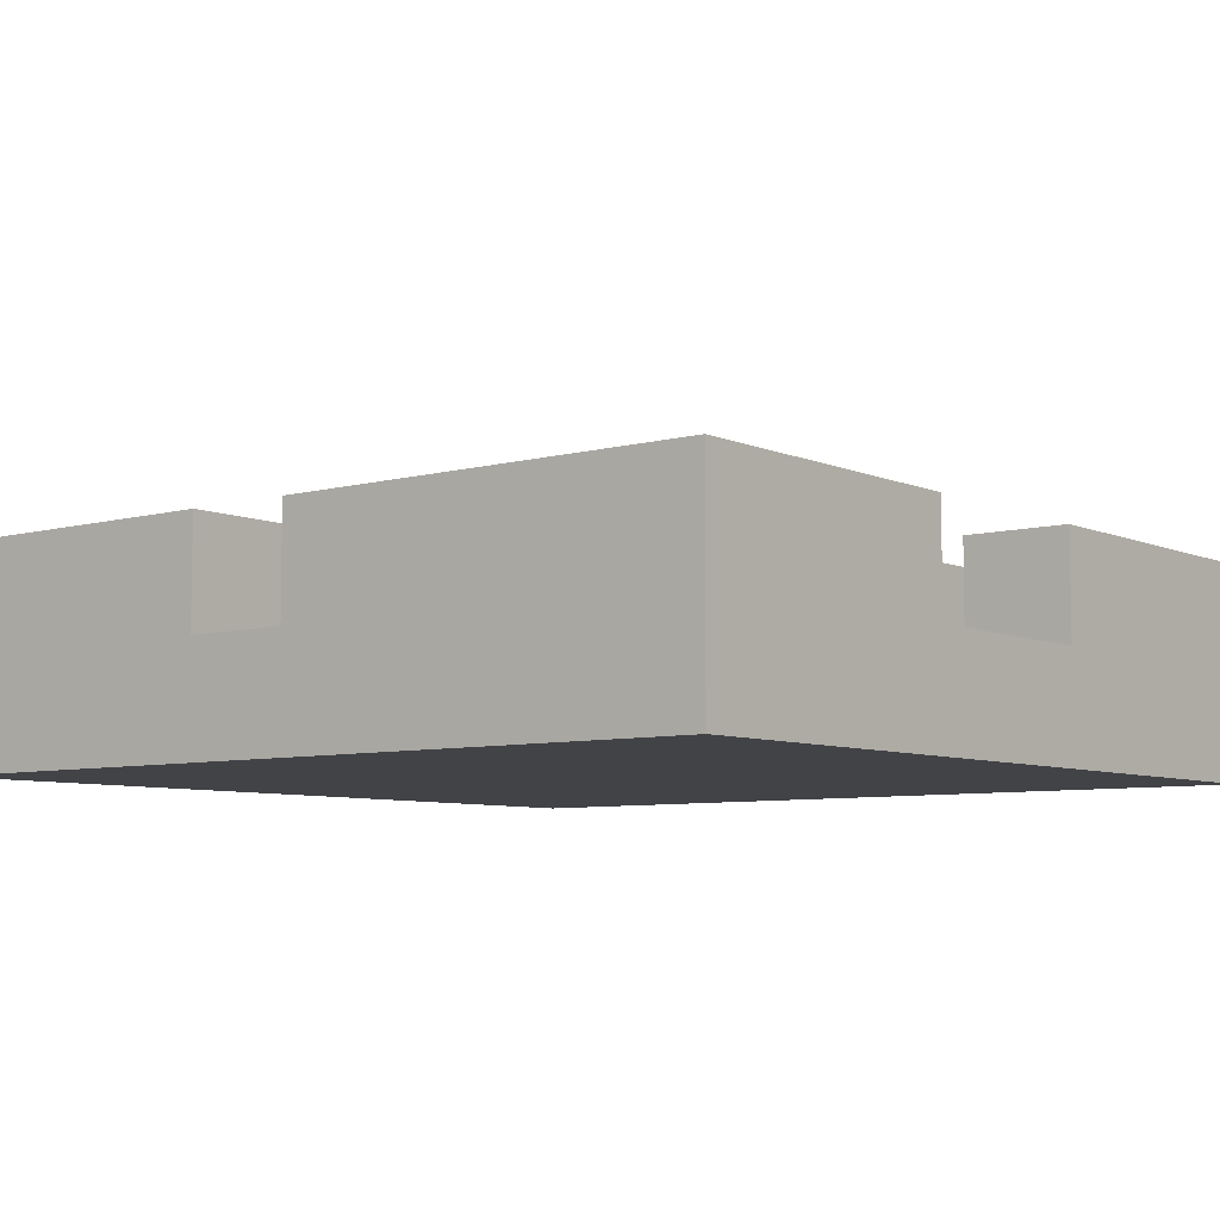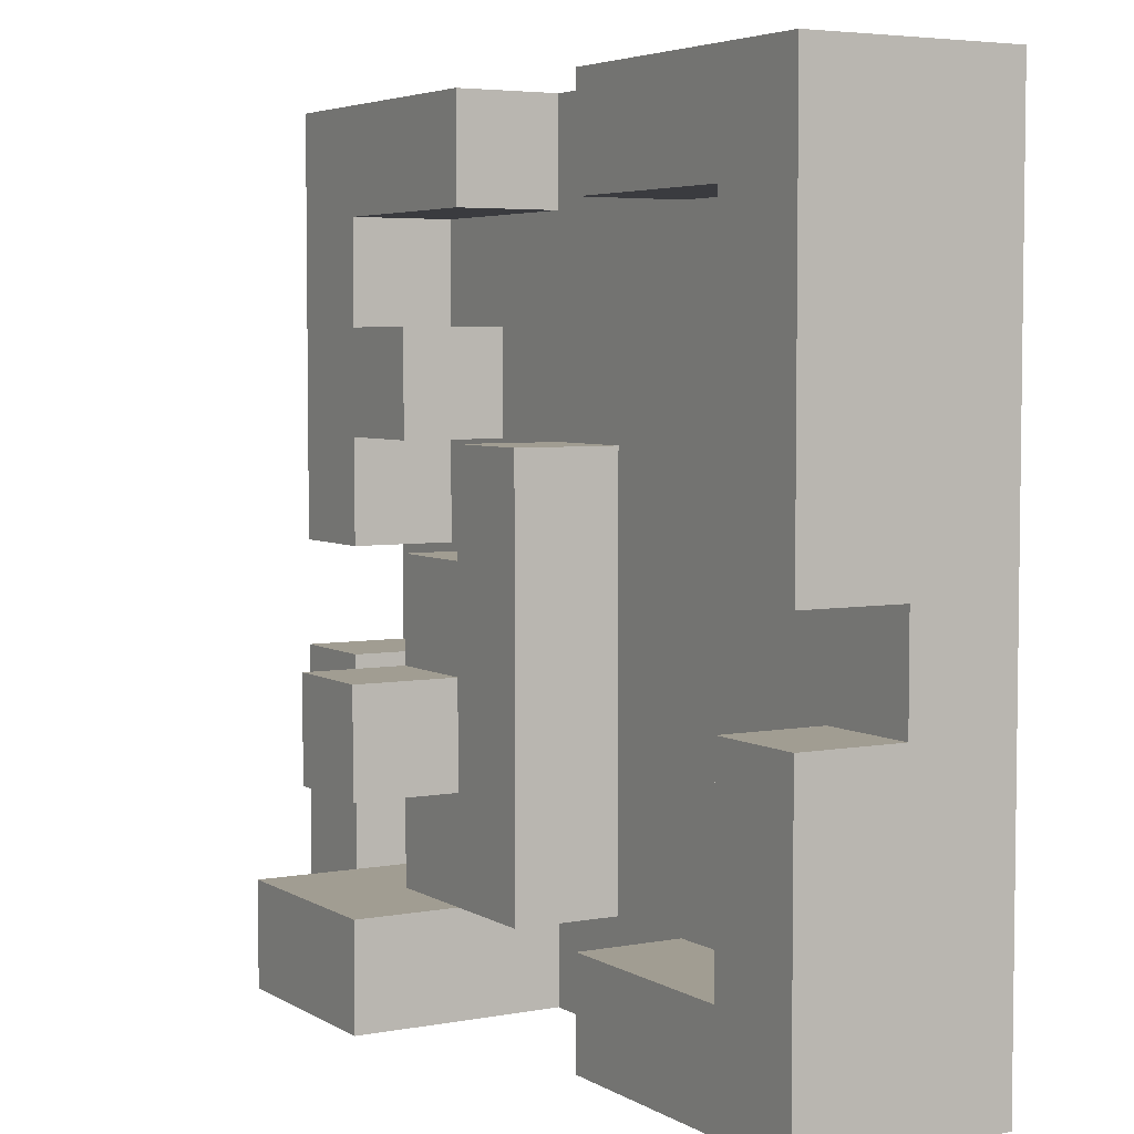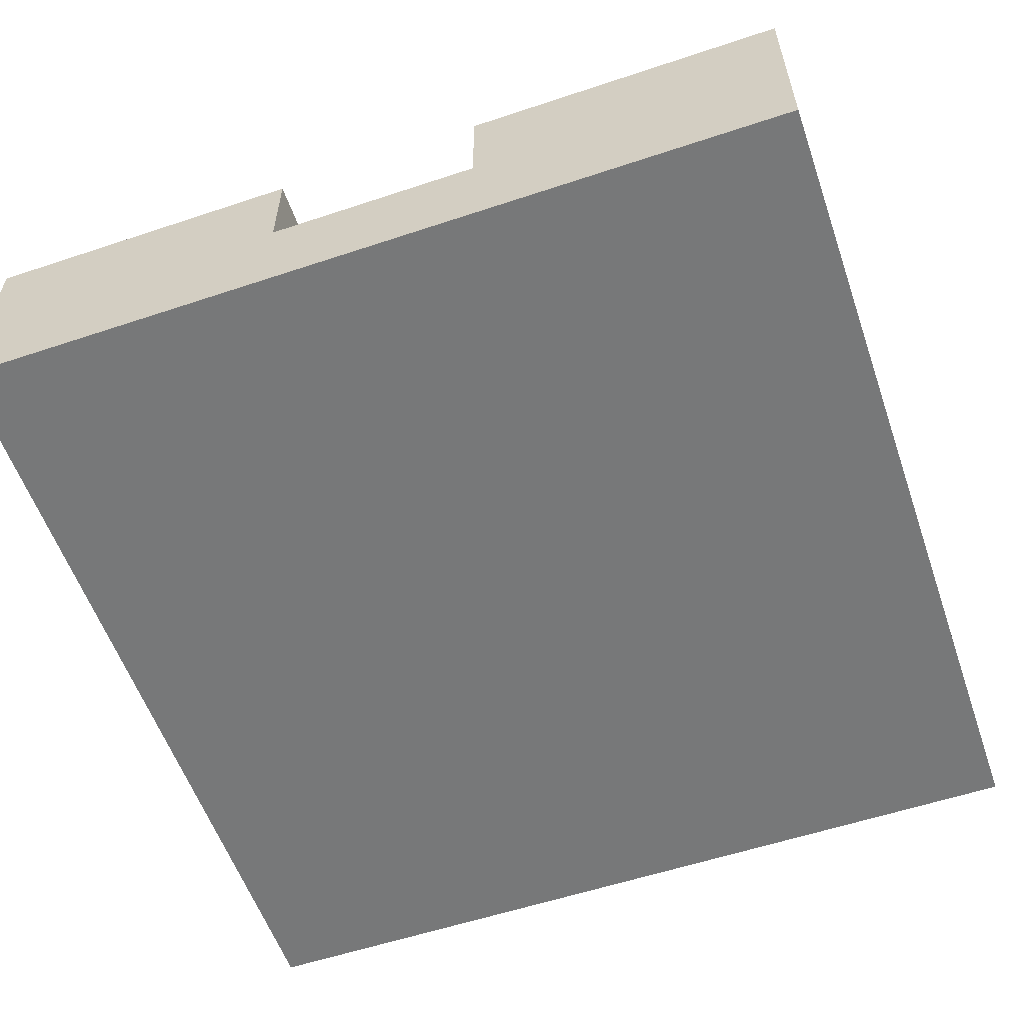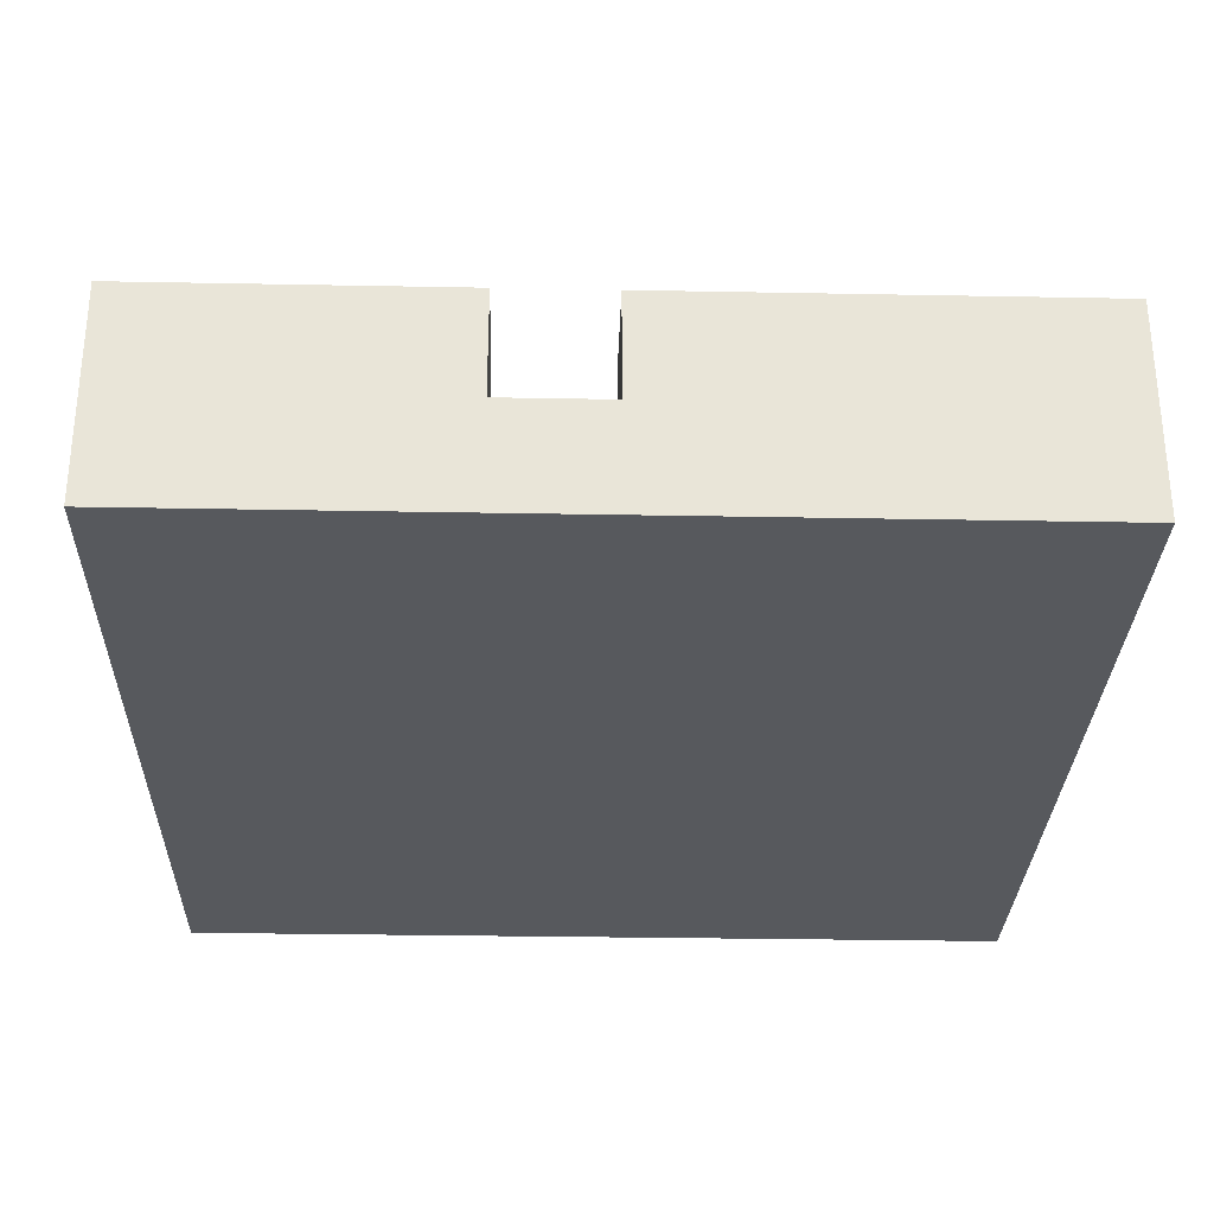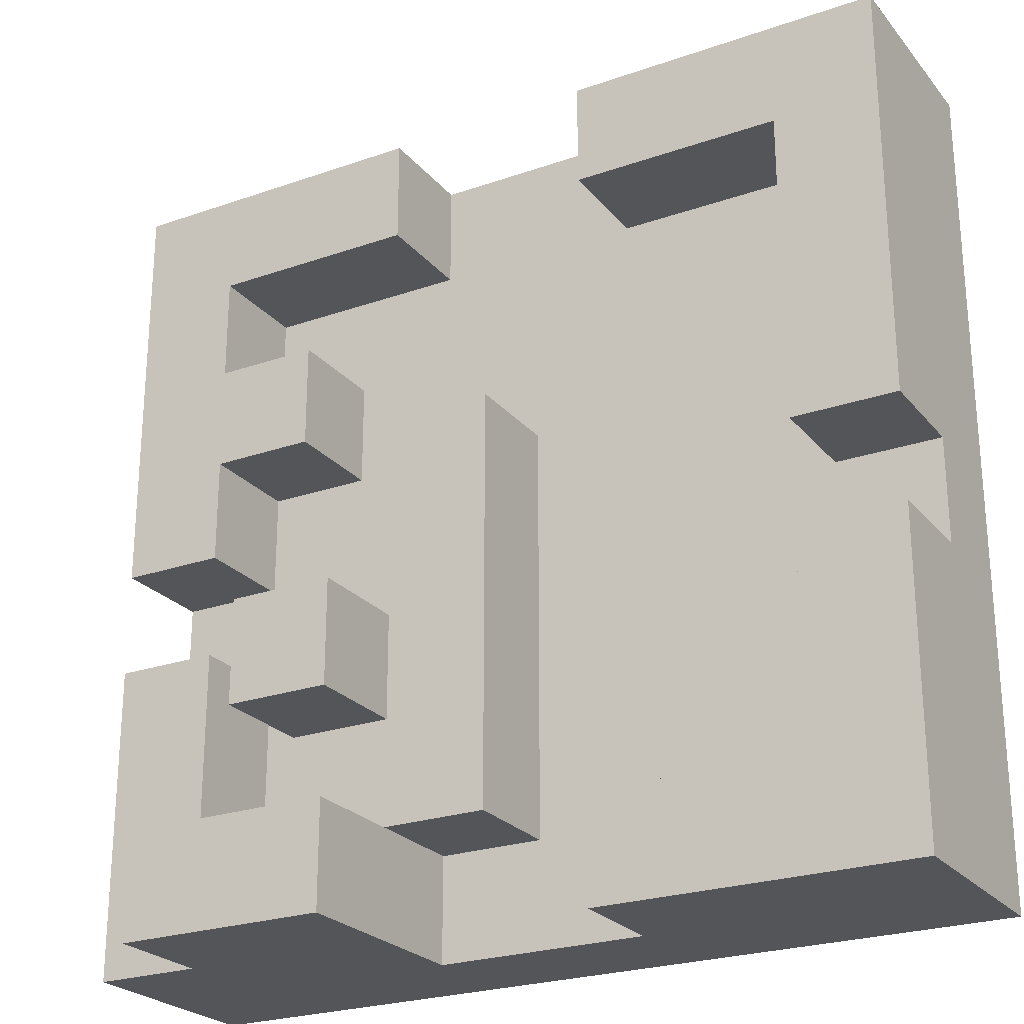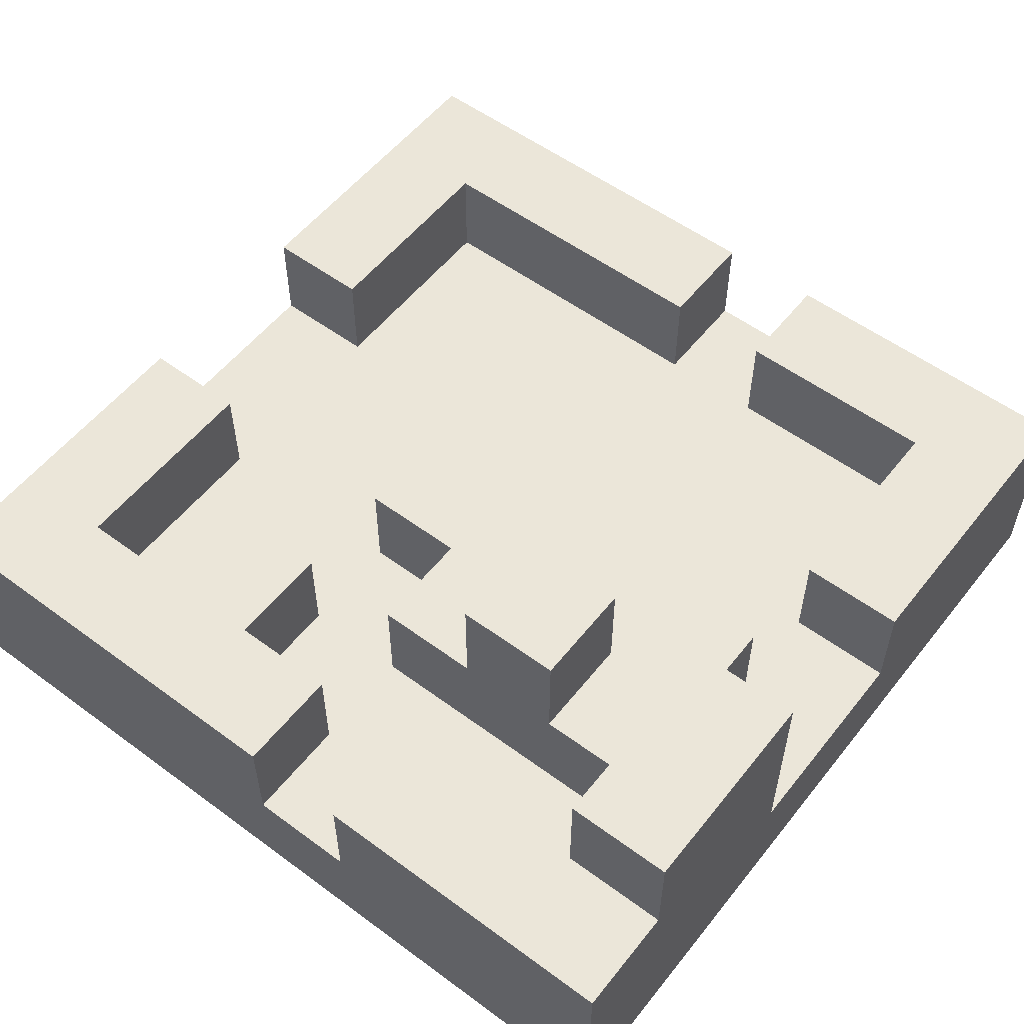
<metadata>
{"format":"obj","ext":"obj","renderer":"f3d","projection":"perspective","resolution":1024,"background":"white","views":[{"elev":-6.9,"azim":-51.4,"up":"+Y"},{"elev":4.7,"azim":-120.3,"up":"+Z"},{"elev":-57.3,"azim":19.1,"up":"+Y"},{"elev":-29.5,"azim":-91.6,"up":"+Y"},{"elev":-24.7,"azim":-150.3,"up":"+Z"},{"elev":55.4,"azim":127.8,"up":"+Y"}]}
</metadata>
<code>
o
v 0 2 0
v 0 2 -0.8
v 0 2.1 0
v 0 2.1 -0.4
v 0 2.1 -0.5
v 0 2.1 -0.8
v 0 2.2 0
v 0 2.2 -0.4
v 0 2.2 -0.5
v 0 2.2 -0.8
v 0.4 2.1 -0.3
v 0.4 2.1 -0.5
v 0.4 2.1 -0.7
v 0.4 2.2 -0.3
v 0.4 2.2 -0.7
v 0.5 2.1 0
v 0.5 2.1 -0.1
v 0.5 2.1 -0.7
v 0.5 2.1 -0.8
v 0.5 2.2 0
v 0.5 2.2 -0.1
v 0.5 2.2 -0.5
v 0.5 2.2 -0.6
v 0.5 2.2 -0.7
v 0.5 2.3 -0.5
v 0.5 2.3 -0.6
v 0.5 2.3 -0.7
v 0.5 2.3 -0.8
v 0.6 2.1 -0.2
v 0.6 2.1 -0.3
v 0.6 2.2 -0.2
v 0.6 2.2 -0.3
v 0.7 2.1 -0.1
v 0.7 2.1 -0.2
v 0.7 2.1 -0.3
v 0.7 2.1 -0.4
v 0.7 2.1 -0.5
v 0.7 2.1 -0.7
v 0.7 2.2 -0.1
v 0.7 2.2 -0.2
v 0.7 2.2 -0.3
v 0.7 2.2 -0.4
v 0.7 2.2 -0.5
v 0.7 2.2 -0.7
v 0.1 2.1 -0.1
v 0.1 2.1 -0.3
v 0.1 2.1 -0.4
v 0.1 2.1 -0.5
v 0.1 2.1 -0.7
v 0.1 2.2 -0.1
v 0.1 2.2 -0.4
v 0.1 2.2 -0.5
v 0.1 2.2 -0.7
v 0.3 2.1 0
v 0.3 2.1 -0.1
v 0.3 2.1 -0.7
v 0.3 2.1 -0.8
v 0.3 2.2 0
v 0.3 2.2 -0.1
v 0.3 2.2 -0.7
v 0.3 2.2 -0.8
v 0.5 2.1 -0.3
v 0.5 2.1 -0.4
v 0.5 2.2 -0.3
v 0.5 2.2 -0.4
v 0.6 2.1 -0.4
v 0.6 2.1 -0.7
v 0.6 2.2 -0.4
v 0.6 2.2 -0.5
v 0.6 2.2 -0.6
v 0.6 2.2 -0.7
v 0.6 2.3 -0.5
v 0.6 2.3 -0.6
v 0.7 2.2 -0.7
v 0.7 2.2 -0.8
v 0.7 2.3 -0.7
v 0.7 2.3 -0.8
v 0.8 2 0
v 0.8 2 -0.8
v 0.8 2.1 0
v 0.8 2.1 -0.4
v 0.8 2.1 -0.5
v 0.8 2.1 -0.8
v 0.8 2.2 0
v 0.8 2.2 -0.4
v 0.8 2.2 -0.5
v 0.8 2.2 -0.8
v 0 2 0
v 0 2.1 0
v 0 2.2 0
v 0.3 2.1 0
v 0.3 2.2 0
v 0.5 2.1 0
v 0.5 2.2 0
v 0.8 2 0
v 0.8 2.1 0
v 0.8 2.2 0
v 0.6 2.1 -0.2
v 0.6 2.2 -0.2
v 0.7 2.1 -0.2
v 0.7 2.2 -0.2
v 0.4 2.1 -0.3
v 0.4 2.2 -0.3
v 0.5 2.1 -0.3
v 0.5 2.2 -0.3
v 0.5 2.1 -0.4
v 0.5 2.2 -0.4
v 0.6 2.1 -0.4
v 0.6 2.2 -0.4
v 0 2.1 -0.5
v 0 2.2 -0.5
v 0.1 2.1 -0.5
v 0.1 2.2 -0.5
v 0.5 2.2 -0.5
v 0.5 2.3 -0.5
v 0.6 2.2 -0.5
v 0.6 2.3 -0.5
v 0.7 2.1 -0.5
v 0.7 2.2 -0.5
v 0.8 2.1 -0.5
v 0.8 2.2 -0.5
v 0.1 2.1 -0.7
v 0.1 2.2 -0.7
v 0.3 2.1 -0.7
v 0.3 2.2 -0.7
v 0.5 2.2 -0.7
v 0.5 2.3 -0.7
v 0.6 2.1 -0.7
v 0.6 2.2 -0.7
v 0.7 2.1 -0.7
v 0.7 2.2 -0.7
v 0.7 2.3 -0.7
v 0.1 2.1 -0.1
v 0.1 2.2 -0.1
v 0.3 2.1 -0.1
v 0.3 2.2 -0.1
v 0.5 2.1 -0.1
v 0.5 2.2 -0.1
v 0.6 2.1 -0.1
v 0.7 2.1 -0.1
v 0.7 2.2 -0.1
v 0.6 2.1 -0.3
v 0.6 2.2 -0.3
v 0.7 2.1 -0.3
v 0.7 2.2 -0.3
v 0 2.1 -0.4
v 0 2.2 -0.4
v 0.1 2.1 -0.4
v 0.1 2.2 -0.4
v 0.7 2.1 -0.4
v 0.7 2.2 -0.4
v 0.8 2.1 -0.4
v 0.8 2.2 -0.4
v 0.5 2.2 -0.6
v 0.5 2.3 -0.6
v 0.6 2.2 -0.6
v 0.6 2.3 -0.6
v 0.4 2.1 -0.7
v 0.4 2.2 -0.7
v 0.5 2.1 -0.7
v 0.5 2.2 -0.7
v 0 2 -0.8
v 0 2.1 -0.8
v 0 2.2 -0.8
v 0.3 2.1 -0.8
v 0.3 2.2 -0.8
v 0.5 2.1 -0.8
v 0.5 2.3 -0.8
v 0.7 2.2 -0.8
v 0.7 2.3 -0.8
v 0.8 2 -0.8
v 0.8 2.1 -0.8
v 0.8 2.2 -0.8
v 0 2 0
v 0.8 2 0
v 0.6 2 -0.1
v 0.7 2 -0.1
v 0.3 2 -0.2
v 0.4 2 -0.2
v 0.5 2 -0.2
v 0.6 2 -0.2
v 0.7 2 -0.2
v 0.1 2 -0.3
v 0.2 2 -0.3
v 0.5 2 -0.3
v 0.7 2 -0.3
v 0.1 2 -0.4
v 0.2 2 -0.4
v 0.4 2 -0.4
v 0.5 2 -0.4
v 0.1 2 -0.5
v 0.3 2 -0.5
v 0.4 2 -0.5
v 0.5 2 -0.5
v 0.6 2 -0.5
v 0.4 2 -0.6
v 0.6 2 -0.6
v 0.1 2 -0.7
v 0.3 2 -0.7
v 0 2 -0.8
v 0.8 2 -0.8
v 0.3 2.1 0
v 0.5 2.1 0
v 0.1 2.1 -0.1
v 0.3 2.1 -0.1
v 0.5 2.1 -0.1
v 0.6 2.1 -0.1
v 0.7 2.1 -0.1
v 0.3 2.1 -0.2
v 0.4 2.1 -0.2
v 0.5 2.1 -0.2
v 0.6 2.1 -0.2
v 0.7 2.1 -0.2
v 0.1 2.1 -0.3
v 0.2 2.1 -0.3
v 0.4 2.1 -0.3
v 0.5 2.1 -0.3
v 0.6 2.1 -0.3
v 0.7 2.1 -0.3
v 0 2.1 -0.4
v 0.1 2.1 -0.4
v 0.2 2.1 -0.4
v 0.5 2.1 -0.4
v 0.6 2.1 -0.4
v 0.7 2.1 -0.4
v 0.8 2.1 -0.4
v 0 2.1 -0.5
v 0.1 2.1 -0.5
v 0.3 2.1 -0.5
v 0.4 2.1 -0.5
v 0.7 2.1 -0.5
v 0.8 2.1 -0.5
v 0.1 2.1 -0.7
v 0.3 2.1 -0.7
v 0.4 2.1 -0.7
v 0.5 2.1 -0.7
v 0.6 2.1 -0.7
v 0.7 2.1 -0.7
v 0.3 2.1 -0.8
v 0.5 2.1 -0.8
v 0 2.2 0
v 0.3 2.2 0
v 0.5 2.2 0
v 0.8 2.2 0
v 0.1 2.2 -0.1
v 0.3 2.2 -0.1
v 0.5 2.2 -0.1
v 0.7 2.2 -0.1
v 0.6 2.2 -0.2
v 0.7 2.2 -0.2
v 0.4 2.2 -0.3
v 0.5 2.2 -0.3
v 0.6 2.2 -0.3
v 0.7 2.2 -0.3
v 0 2.2 -0.4
v 0.1 2.2 -0.4
v 0.5 2.2 -0.4
v 0.6 2.2 -0.4
v 0.7 2.2 -0.4
v 0.8 2.2 -0.4
v 0 2.2 -0.5
v 0.1 2.2 -0.5
v 0.5 2.2 -0.5
v 0.6 2.2 -0.5
v 0.7 2.2 -0.5
v 0.8 2.2 -0.5
v 0.5 2.2 -0.6
v 0.6 2.2 -0.6
v 0.1 2.2 -0.7
v 0.3 2.2 -0.7
v 0.4 2.2 -0.7
v 0.5 2.2 -0.7
v 0.6 2.2 -0.7
v 0.7 2.2 -0.7
v 0 2.2 -0.8
v 0.3 2.2 -0.8
v 0.7 2.2 -0.8
v 0.8 2.2 -0.8
v 0.5 2.3 -0.5
v 0.6 2.3 -0.5
v 0.5 2.3 -0.6
v 0.6 2.3 -0.6
v 0.5 2.3 -0.7
v 0.7 2.3 -0.7
v 0.5 2.3 -0.8
v 0.7 2.3 -0.8
f 3 2 1
f 4 2 3
f 5 2 4
f 6 2 5
f 7 4 3
f 8 4 7
f 9 6 5
f 10 6 9
f 14 12 11
f 14 13 12
f 15 13 14
f 20 17 16
f 21 17 20
f 24 19 18
f 25 23 22
f 26 23 25
f 27 19 24
f 28 19 27
f 31 30 29
f 32 30 31
f 39 34 33
f 40 34 39
f 41 36 35
f 42 36 41
f 43 38 37
f 44 38 43
f 45 46 50
f 46 47 50
f 50 47 51
f 48 49 52
f 52 49 53
f 54 55 58
f 58 55 59
f 56 57 60
f 60 57 61
f 62 63 64
f 64 63 65
f 66 67 68
f 68 67 69
f 69 67 70
f 70 67 71
f 69 70 72
f 72 70 73
f 74 75 76
f 76 75 77
f 78 79 80
f 80 79 81
f 81 79 82
f 82 79 83
f 80 81 84
f 84 81 85
f 82 83 86
f 86 83 87
f 91 89 88
f 91 90 89
f 92 90 91
f 93 91 88
f 95 93 88
f 96 94 93
f 96 93 95
f 97 94 96
f 100 99 98
f 101 99 100
f 104 103 102
f 105 103 104
f 108 107 106
f 109 107 108
f 112 111 110
f 113 111 112
f 116 115 114
f 117 115 116
f 120 119 118
f 121 119 120
f 124 123 122
f 125 123 124
f 129 127 126
f 130 129 128
f 131 127 129
f 131 129 130
f 132 127 131
f 133 134 135
f 135 134 136
f 137 138 139
f 139 138 140
f 140 138 141
f 142 143 144
f 144 143 145
f 146 147 148
f 148 147 149
f 150 151 152
f 152 151 153
f 154 155 156
f 156 155 157
f 158 159 160
f 160 159 161
f 162 163 165
f 163 164 165
f 165 164 166
f 162 165 167
f 167 168 169
f 169 168 170
f 162 167 171
f 167 169 172
f 171 167 172
f 172 169 173
f 176 175 174
f 177 175 176
f 178 176 174
f 179 176 178
f 180 176 179
f 181 177 176
f 181 176 180
f 182 175 177
f 182 177 181
f 183 178 174
f 184 178 183
f 185 181 180
f 185 180 179
f 185 182 181
f 186 175 182
f 186 182 185
f 187 184 183
f 187 183 174
f 188 178 184
f 188 184 187
f 189 185 179
f 189 179 178
f 189 186 185
f 190 186 189
f 191 187 174
f 191 188 187
f 192 178 188
f 192 188 191
f 192 190 189
f 192 189 178
f 193 190 192
f 194 186 190
f 194 190 193
f 195 186 194
f 196 193 192
f 196 194 193
f 196 195 194
f 197 186 195
f 197 195 196
f 198 191 174
f 198 192 191
f 199 196 192
f 199 192 198
f 199 197 196
f 200 198 174
f 200 199 198
f 201 197 199
f 201 199 200
f 201 175 186
f 201 186 197
f 202 203 205
f 205 203 206
f 204 205 209
f 205 206 209
f 206 207 209
f 209 207 210
f 210 207 211
f 207 208 212
f 211 207 212
f 212 208 213
f 204 209 214
f 214 209 215
f 210 211 216
f 209 210 216
f 211 212 217
f 216 211 217
f 217 212 218
f 214 215 221
f 215 209 222
f 221 215 222
f 217 218 223
f 218 219 223
f 223 219 224
f 224 219 225
f 220 221 227
f 221 222 227
f 227 222 228
f 222 209 229
f 228 222 229
f 209 216 229
f 229 216 230
f 225 226 231
f 224 225 231
f 231 226 232
f 228 229 233
f 229 230 234
f 233 229 234
f 234 230 235
f 224 231 237
f 237 231 238
f 235 236 239
f 234 235 239
f 239 236 240
f 241 242 245
f 245 242 246
f 243 244 247
f 247 244 248
f 248 244 250
f 249 250 253
f 250 244 254
f 253 250 254
f 241 245 255
f 255 245 256
f 251 252 257
f 254 244 259
f 259 244 260
f 257 258 263
f 251 257 263
f 263 258 264
f 251 263 267
f 261 262 269
f 267 268 271
f 251 267 271
f 271 268 272
f 272 268 273
f 265 266 274
f 269 270 275
f 261 269 275
f 275 270 276
f 274 266 277
f 277 266 278
f 279 280 281
f 281 280 282
f 283 284 285
f 285 284 286

</code>
